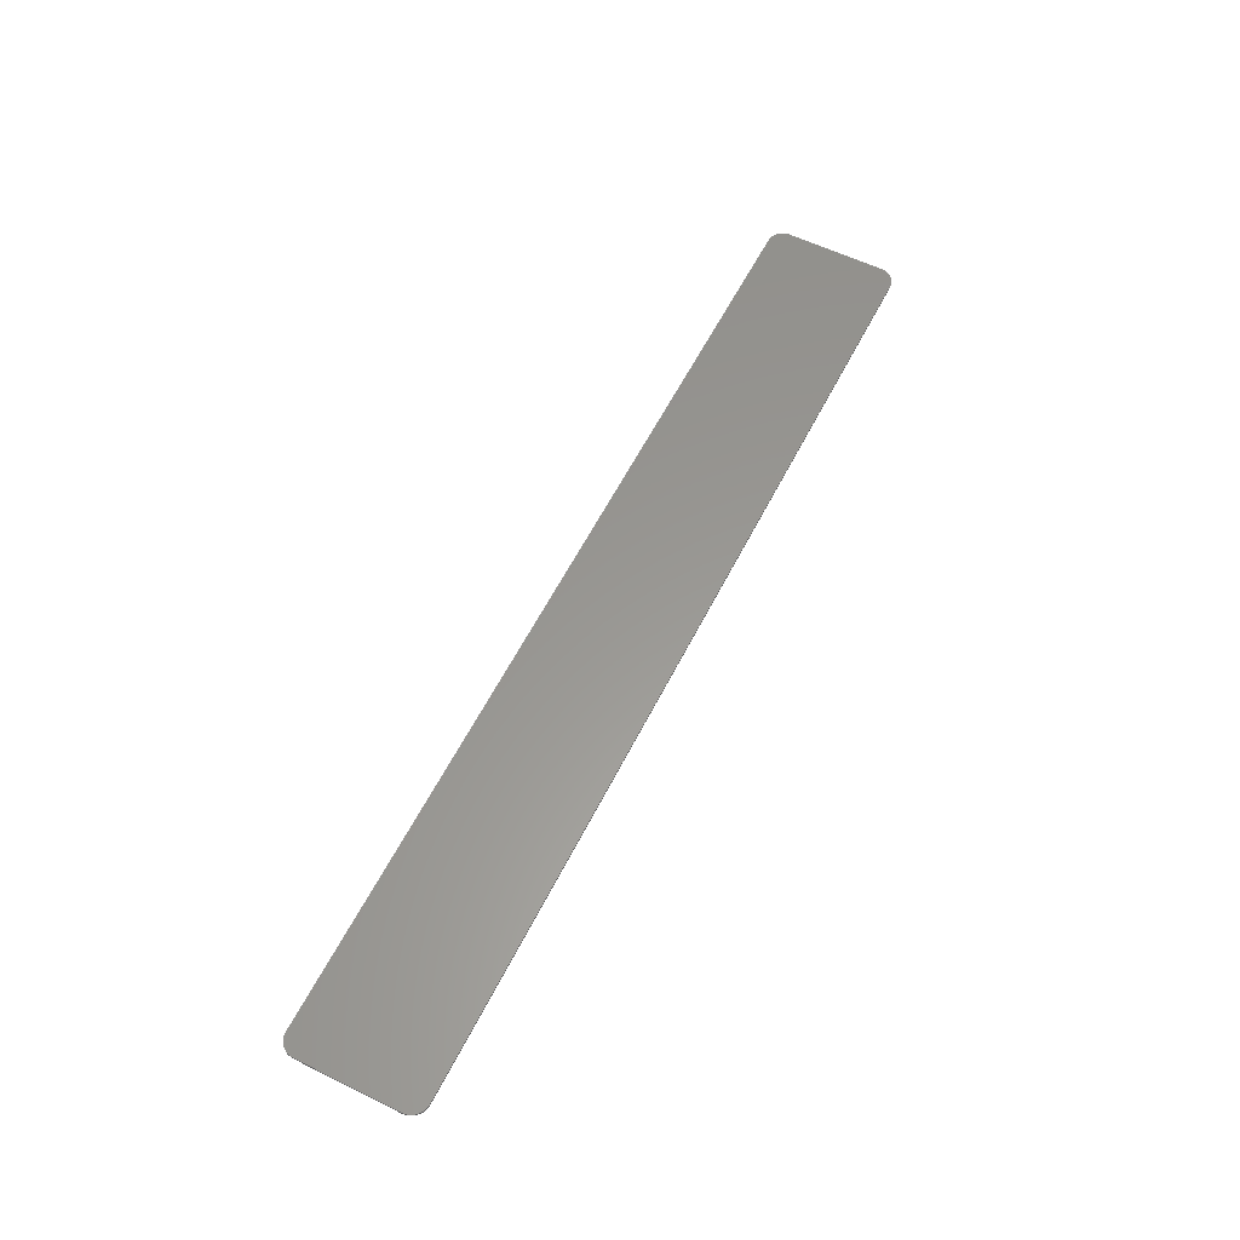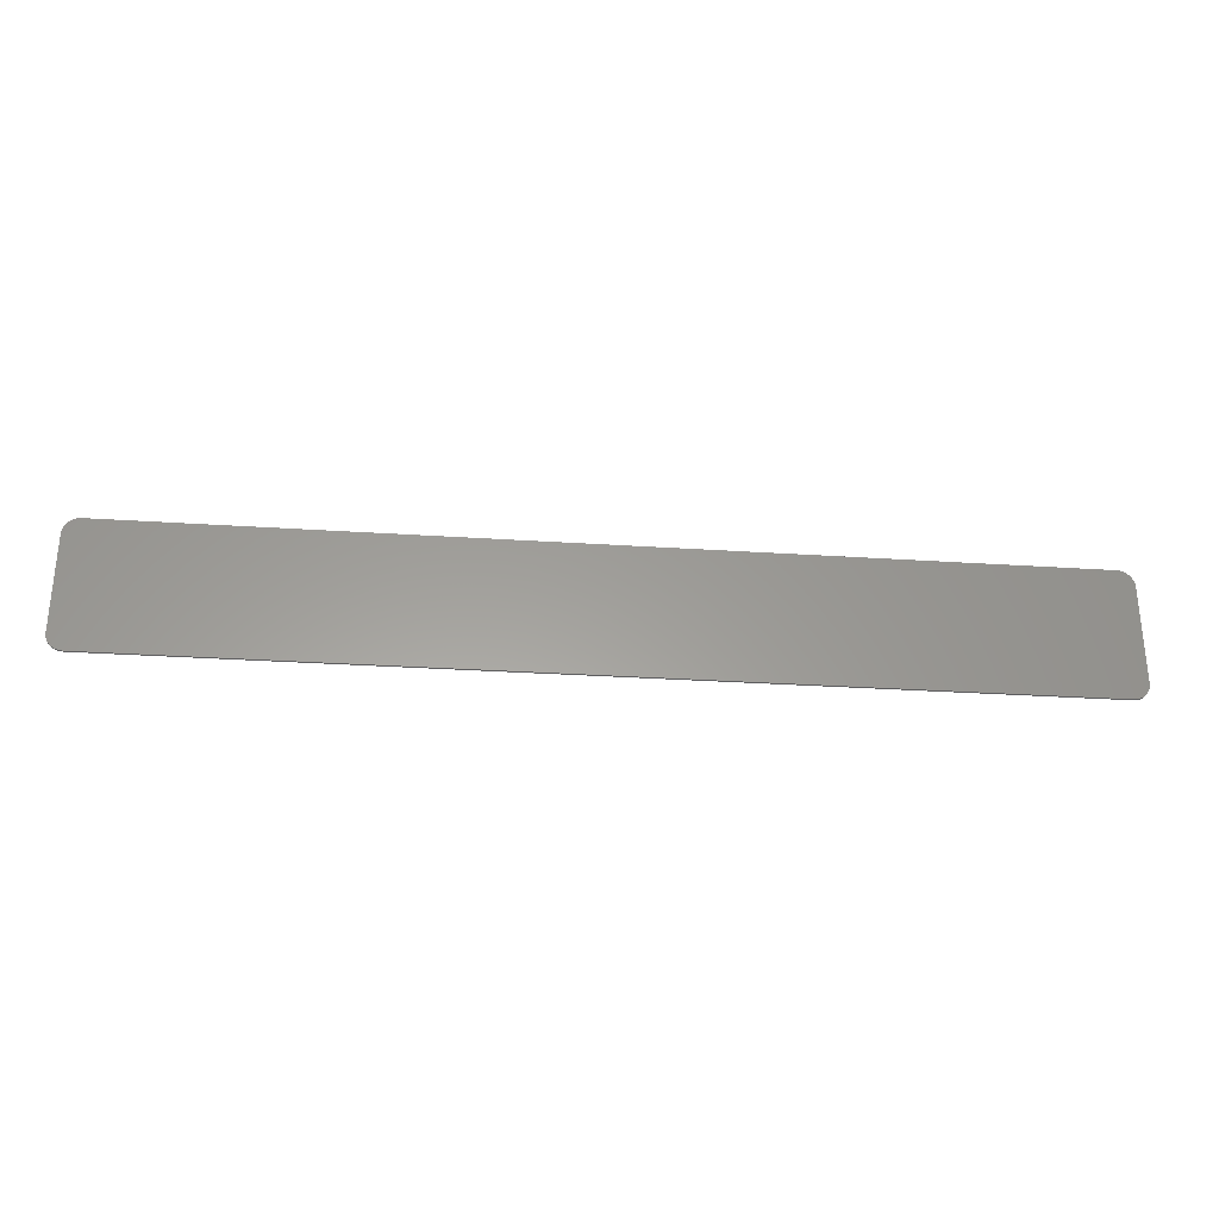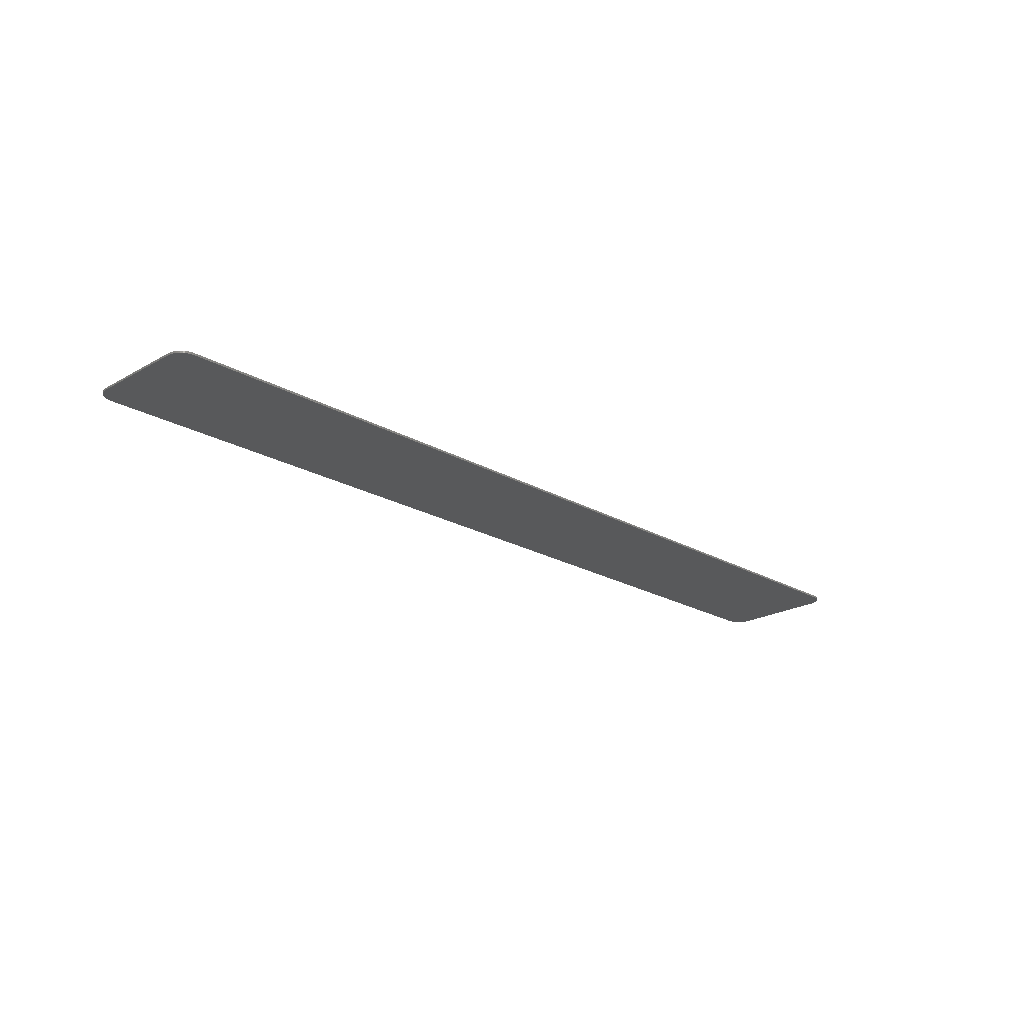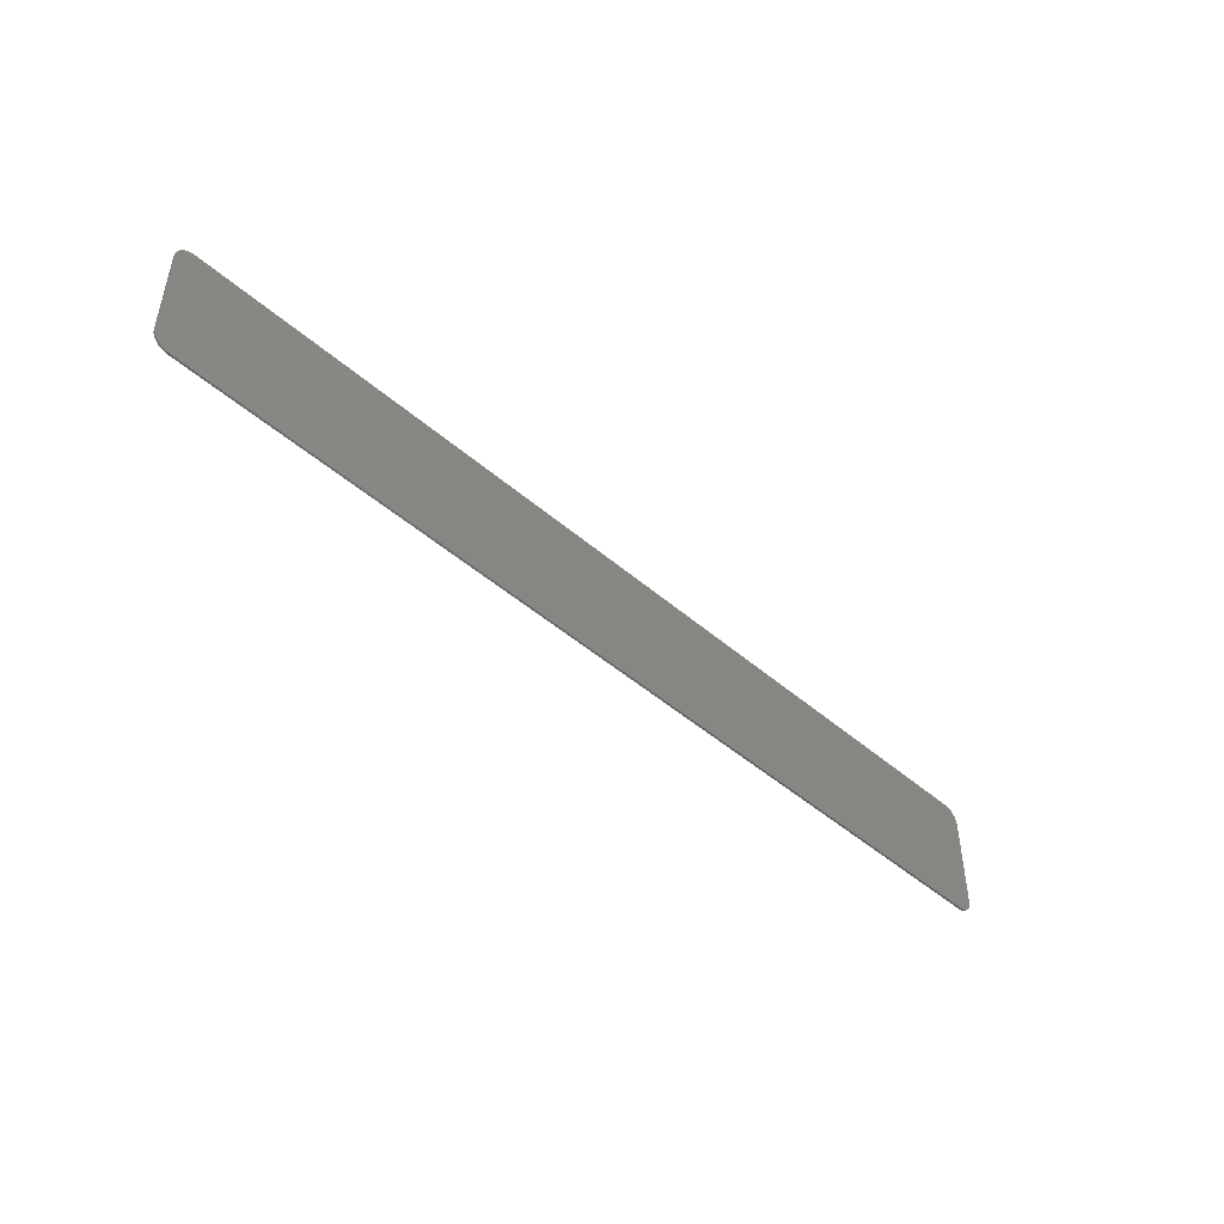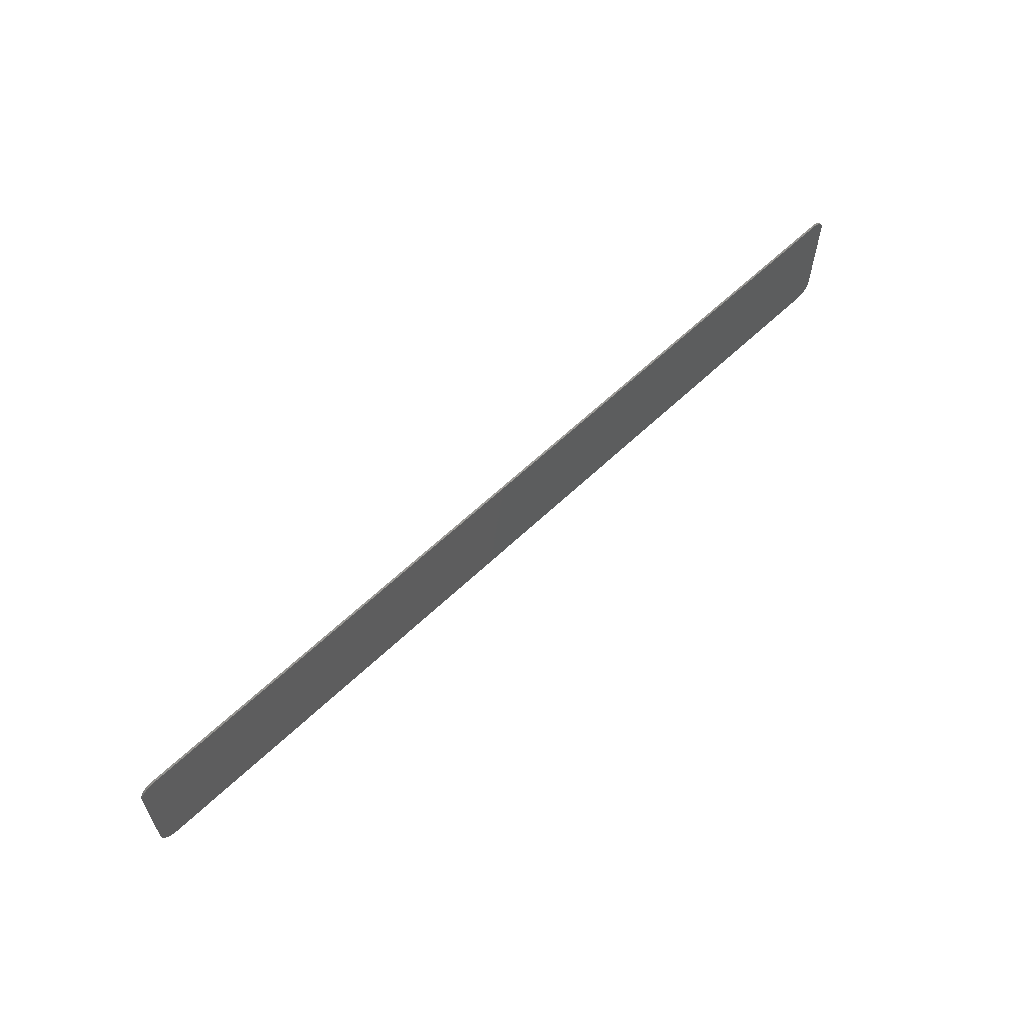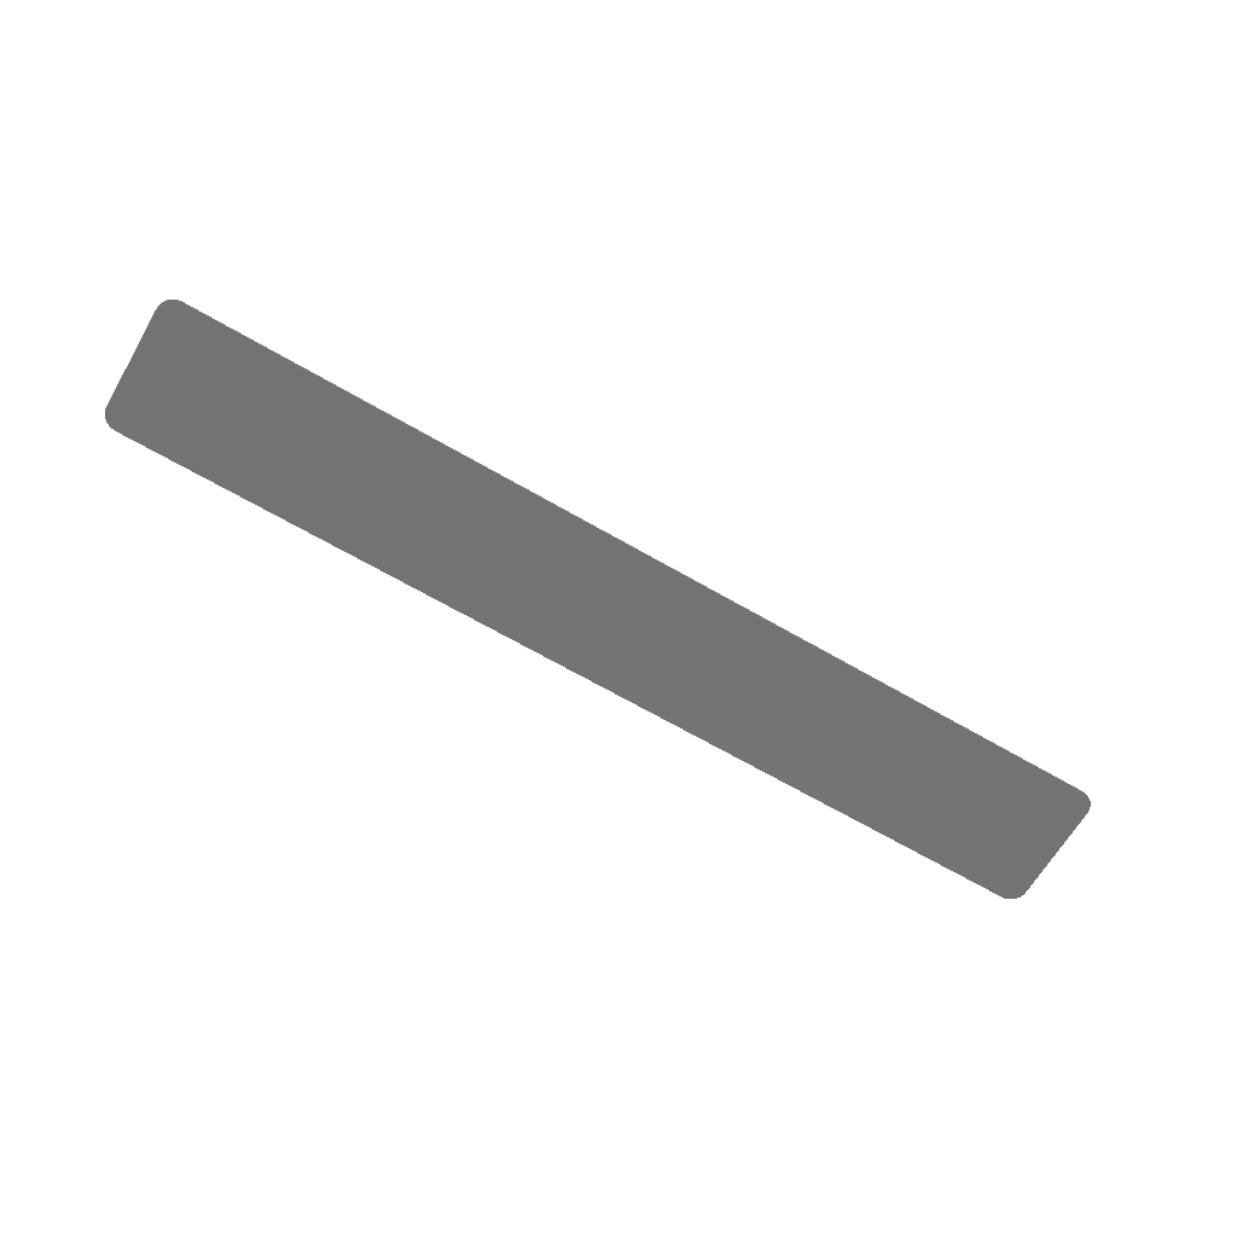
<metadata>
{"format":"stl","ext":"stl","renderer":"f3d","projection":"perspective","resolution":1024,"background":"white","views":[{"elev":59.1,"azim":-63.3,"up":"+Y"},{"elev":-29.9,"azim":174.5,"up":"+Z"},{"elev":-21.8,"azim":134.9,"up":"+Y"},{"elev":-47.3,"azim":-44.3,"up":"+Z"},{"elev":60.6,"azim":-44.3,"up":"+Z"},{"elev":-65.7,"azim":149.6,"up":"+Y"}]}
</metadata>
<code>
# stl→obj: 106 verts, 206 faces
v 23.2 0 2.4
v 22.4 0 3.2
v 22.5 0 3.193
v 23.19 0 2.504
v 22.61 0 3.173
v 23.17 0 2.607
v 22.71 0 3.139
v 23.14 0 2.706
v 22.8 0 3.093
v 23.09 0 2.8
v 22.89 0 3.035
v 23.03 0 2.887
v 22.97 0 2.966
v -23.2 0 2.4
v -22.5 0 3.193
v -22.4 0 3.2
v -23.19 0 2.504
v -22.61 0 3.173
v -23.17 0 2.607
v -22.71 0 3.139
v -23.14 0 2.706
v -22.8 0 3.093
v -23.09 0 2.8
v -22.89 0 3.035
v -23.03 0 2.887
v -22.97 0 2.966
v 23.2 0 -2.4
v 22.5 0 -3.193
v 22.4 0 -3.2
v 23.19 0 -2.504
v 22.61 0 -3.173
v 23.17 0 -2.607
v 22.71 0 -3.139
v 23.14 0 -2.706
v 22.8 0 -3.093
v 23.09 0 -2.8
v 22.89 0 -3.035
v 23.03 0 -2.887
v 22.97 0 -2.966
v -23.2 0 -2.4
v -22.4 0 -3.2
v -22.5 0 -3.193
v -23.19 0 -2.504
v -22.61 0 -3.173
v -23.17 0 -2.607
v -22.71 0 -3.139
v -23.14 0 -2.706
v -22.8 0 -3.093
v -23.09 0 -2.8
v -22.89 0 -3.035
v -23.03 0 -2.887
v -22.97 0 -2.966
v 22.4 -0.1 3.2
v 22.5 -0.1 3.193
v 22.61 -0.1 3.173
v 22.71 -0.1 3.139
v 22.8 -0.1 3.093
v 22.89 -0.1 3.035
v 22.97 -0.1 2.966
v 23.03 -0.1 2.887
v 23.09 -0.1 2.8
v 23.14 -0.1 2.706
v 23.17 -0.1 2.607
v 23.19 -0.1 2.504
v 23.2 -0.1 2.4
v -22.4 -0.1 3.2
v -22.5 -0.1 3.193
v -22.61 -0.1 3.173
v -22.71 -0.1 3.139
v -22.8 -0.1 3.093
v -22.89 -0.1 3.035
v -22.97 -0.1 2.966
v -23.03 -0.1 2.887
v -23.09 -0.1 2.8
v -23.14 -0.1 2.706
v -23.17 -0.1 2.607
v -23.19 -0.1 2.504
v -23.2 -0.1 2.4
v 22.4 -0.1 -3.2
v 22.5 -0.1 -3.193
v 22.61 -0.1 -3.173
v 22.71 -0.1 -3.139
v 22.8 -0.1 -3.093
v 22.89 -0.1 -3.035
v 22.97 -0.1 -2.966
v 23.03 -0.1 -2.887
v 23.09 -0.1 -2.8
v 23.14 -0.1 -2.706
v 23.17 -0.1 -2.607
v 23.19 -0.1 -2.504
v 23.2 -0.1 -2.4
v -22.4 -0.1 -3.2
v -22.5 -0.1 -3.193
v -22.61 -0.1 -3.173
v -22.71 -0.1 -3.139
v -22.8 -0.1 -3.093
v -22.89 -0.1 -3.035
v -22.97 -0.1 -2.966
v -23.03 -0.1 -2.887
v -23.09 -0.1 -2.8
v -23.14 -0.1 -2.706
v -23.17 -0.1 -2.607
v -23.19 -0.1 -2.504
v -23.2 -0.1 -2.4
v -16.8 -0.1 -3.2
v 16.8 -0.1 3.2
f 1 2 3
f 3 4 1
f 4 3 5
f 5 6 4
f 6 5 7
f 7 8 6
f 8 7 9
f 9 10 8
f 10 9 11
f 11 12 10
f 12 11 13
f 14 15 16
f 15 14 17
f 17 18 15
f 18 17 19
f 19 20 18
f 20 19 21
f 21 22 20
f 22 21 23
f 23 24 22
f 24 23 25
f 25 26 24
f 27 28 29
f 28 27 30
f 30 31 28
f 31 30 32
f 32 33 31
f 33 32 34
f 34 35 33
f 35 34 36
f 36 37 35
f 37 36 38
f 38 39 37
f 40 41 42
f 42 43 40
f 43 42 44
f 44 45 43
f 45 44 46
f 46 47 45
f 47 46 48
f 48 49 47
f 49 48 50
f 50 51 49
f 51 50 52
f 3 2 53
f 53 54 3
f 5 3 54
f 54 55 5
f 7 5 55
f 55 56 7
f 9 7 56
f 56 57 9
f 11 9 57
f 57 58 11
f 13 11 58
f 58 59 13
f 12 13 59
f 59 60 12
f 10 12 60
f 60 61 10
f 8 10 61
f 61 62 8
f 6 8 62
f 62 63 6
f 4 6 63
f 63 64 4
f 1 4 64
f 64 65 1
f 15 66 16
f 66 15 67
f 18 67 15
f 67 18 68
f 20 68 18
f 68 20 69
f 22 69 20
f 69 22 70
f 24 70 22
f 70 24 71
f 26 71 24
f 71 26 72
f 25 72 26
f 72 25 73
f 23 73 25
f 73 23 74
f 21 74 23
f 74 21 75
f 19 75 21
f 75 19 76
f 17 76 19
f 76 17 77
f 14 77 17
f 77 14 78
f 28 79 29
f 79 28 80
f 31 80 28
f 80 31 81
f 33 81 31
f 81 33 82
f 35 82 33
f 82 35 83
f 37 83 35
f 83 37 84
f 39 84 37
f 84 39 85
f 38 85 39
f 85 38 86
f 36 86 38
f 86 36 87
f 34 87 36
f 87 34 88
f 32 88 34
f 88 32 89
f 30 89 32
f 89 30 90
f 27 90 30
f 90 27 91
f 42 41 92
f 92 93 42
f 44 42 93
f 93 94 44
f 46 44 94
f 94 95 46
f 48 46 95
f 95 96 48
f 50 48 96
f 96 97 50
f 52 50 97
f 97 98 52
f 51 52 98
f 98 99 51
f 49 51 99
f 99 100 49
f 47 49 100
f 100 101 47
f 45 47 101
f 101 102 45
f 43 45 102
f 102 103 43
f 40 43 103
f 103 104 40
f 40 14 1
f 1 27 40
f 14 16 2
f 2 1 14
f 29 41 40
f 40 27 29
f 92 41 29
f 29 79 92
f 65 91 27
f 27 1 65
f 40 104 78
f 78 14 40
f 16 66 53
f 53 2 16
f 65 54 53
f 54 65 64
f 64 55 54
f 55 64 63
f 63 56 55
f 56 63 62
f 62 57 56
f 57 62 61
f 61 58 57
f 58 61 60
f 60 59 58
f 78 66 67
f 67 77 78
f 77 67 68
f 68 76 77
f 76 68 69
f 69 75 76
f 75 69 70
f 70 74 75
f 74 70 71
f 71 73 74
f 73 71 72
f 91 79 80
f 80 90 91
f 90 80 81
f 81 89 90
f 89 81 82
f 82 88 89
f 88 82 83
f 83 87 88
f 87 83 84
f 84 86 87
f 86 84 85
f 104 93 92
f 93 104 103
f 103 94 93
f 94 103 102
f 102 95 94
f 95 102 101
f 101 96 95
f 96 101 100
f 100 97 96
f 97 100 99
f 99 98 97
f 104 92 66
f 66 78 104
f 92 105 66
f 65 53 79
f 79 91 65
f 53 106 79
f 66 105 79
f 79 106 66

</code>
